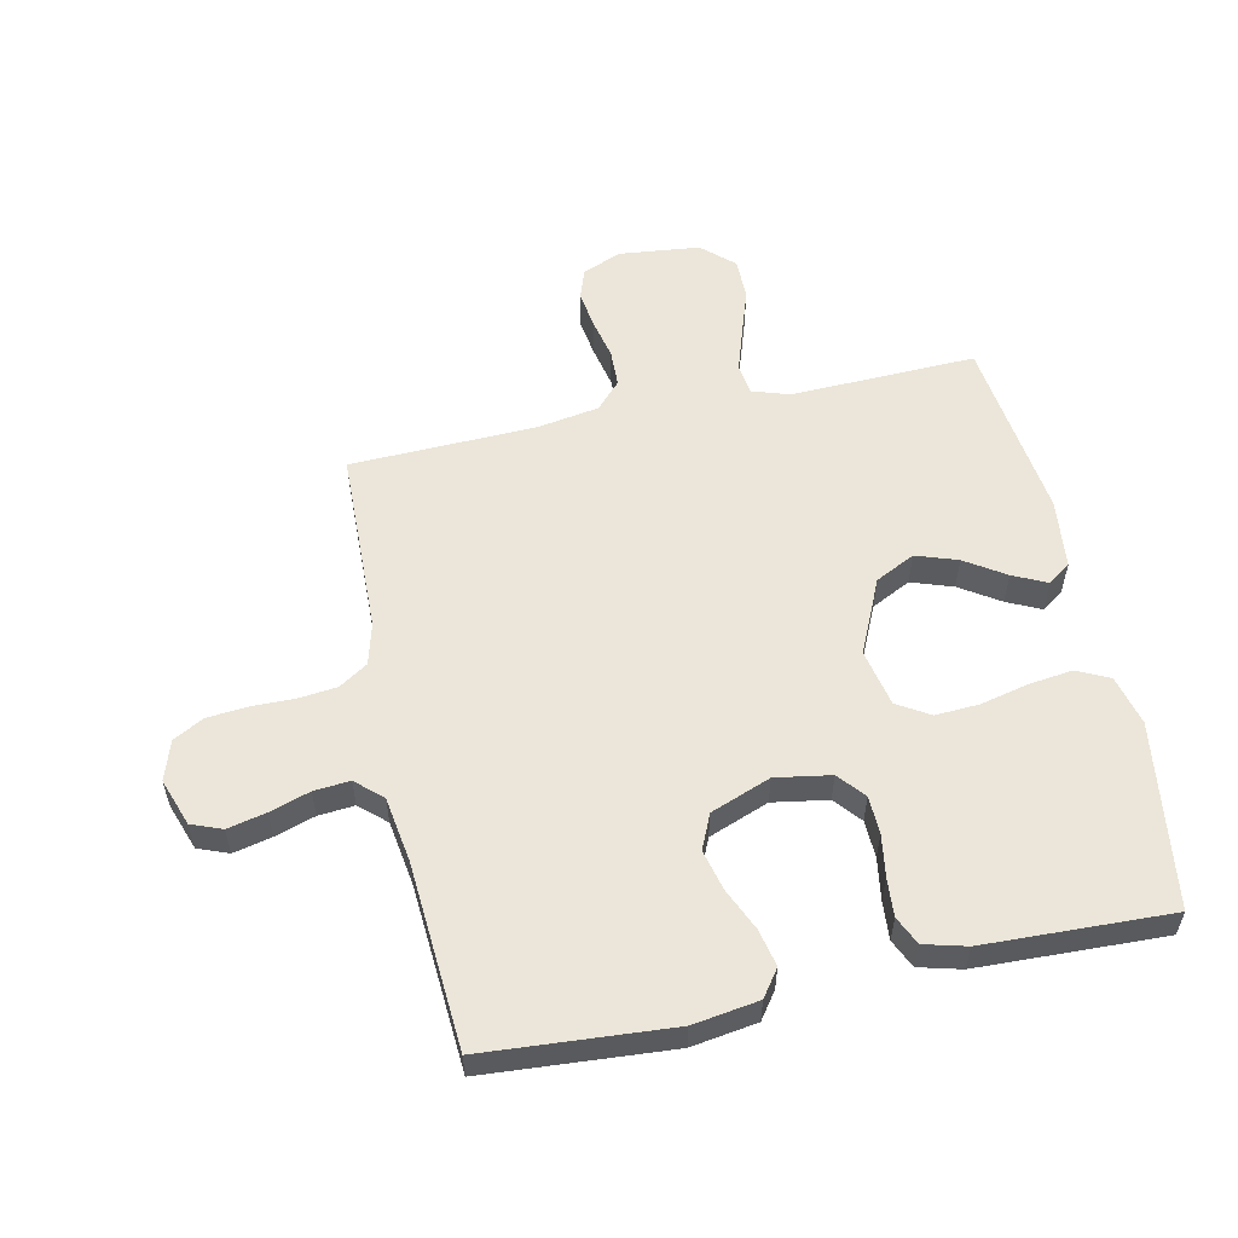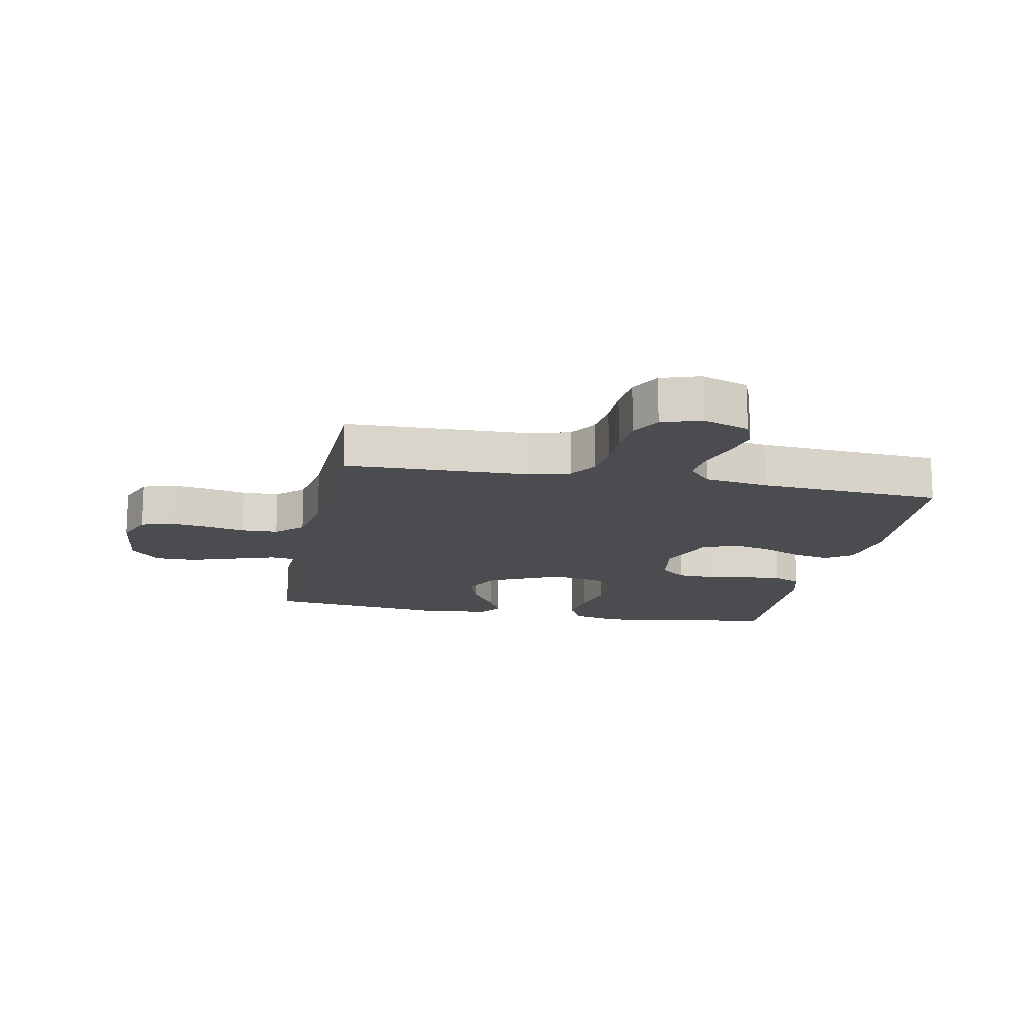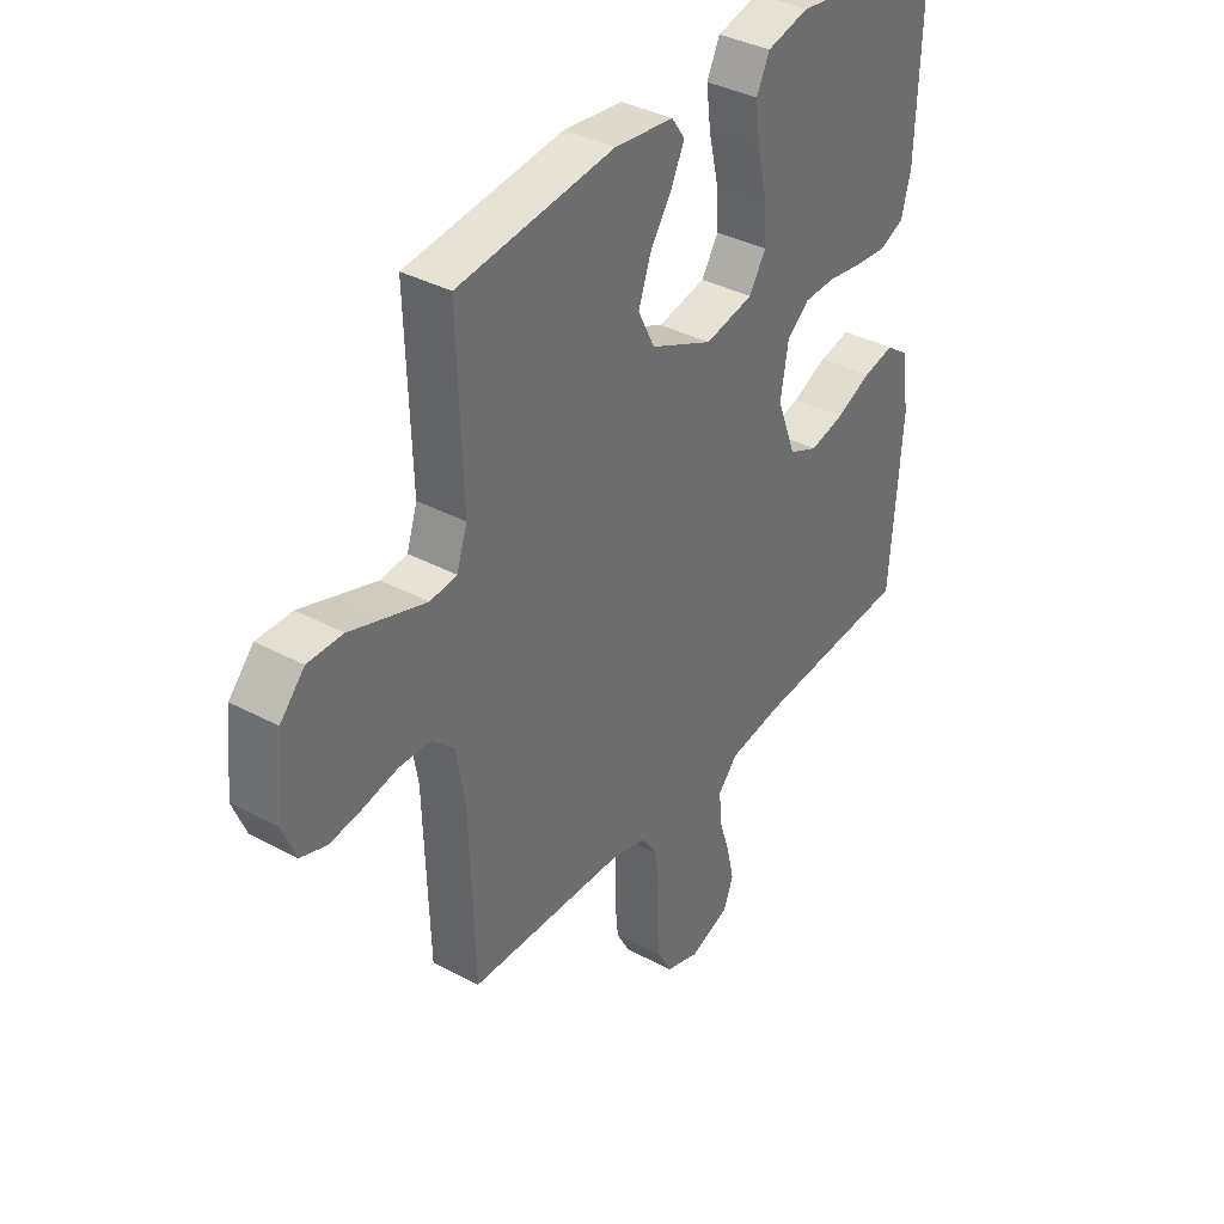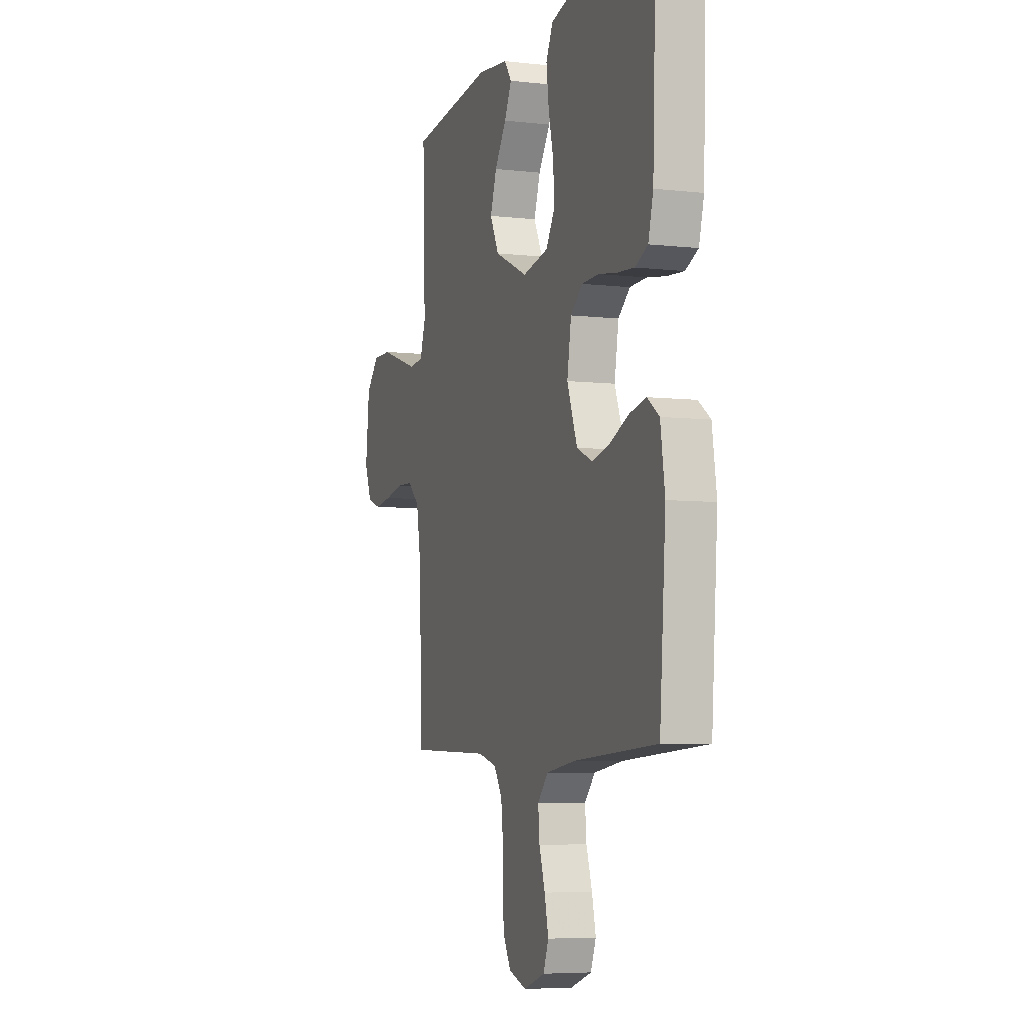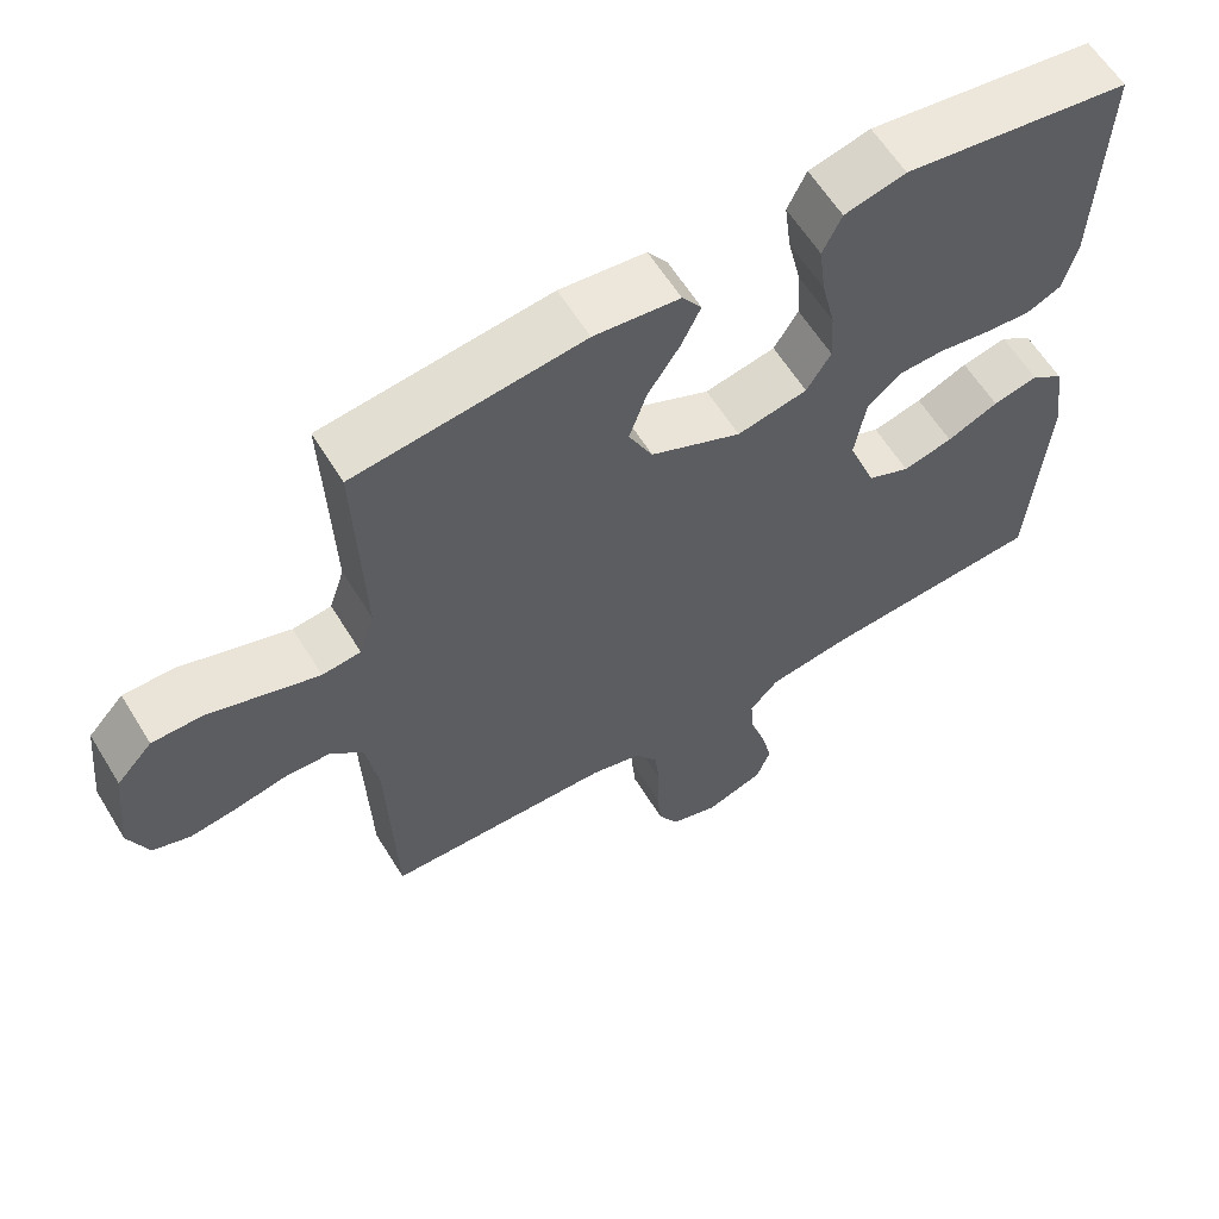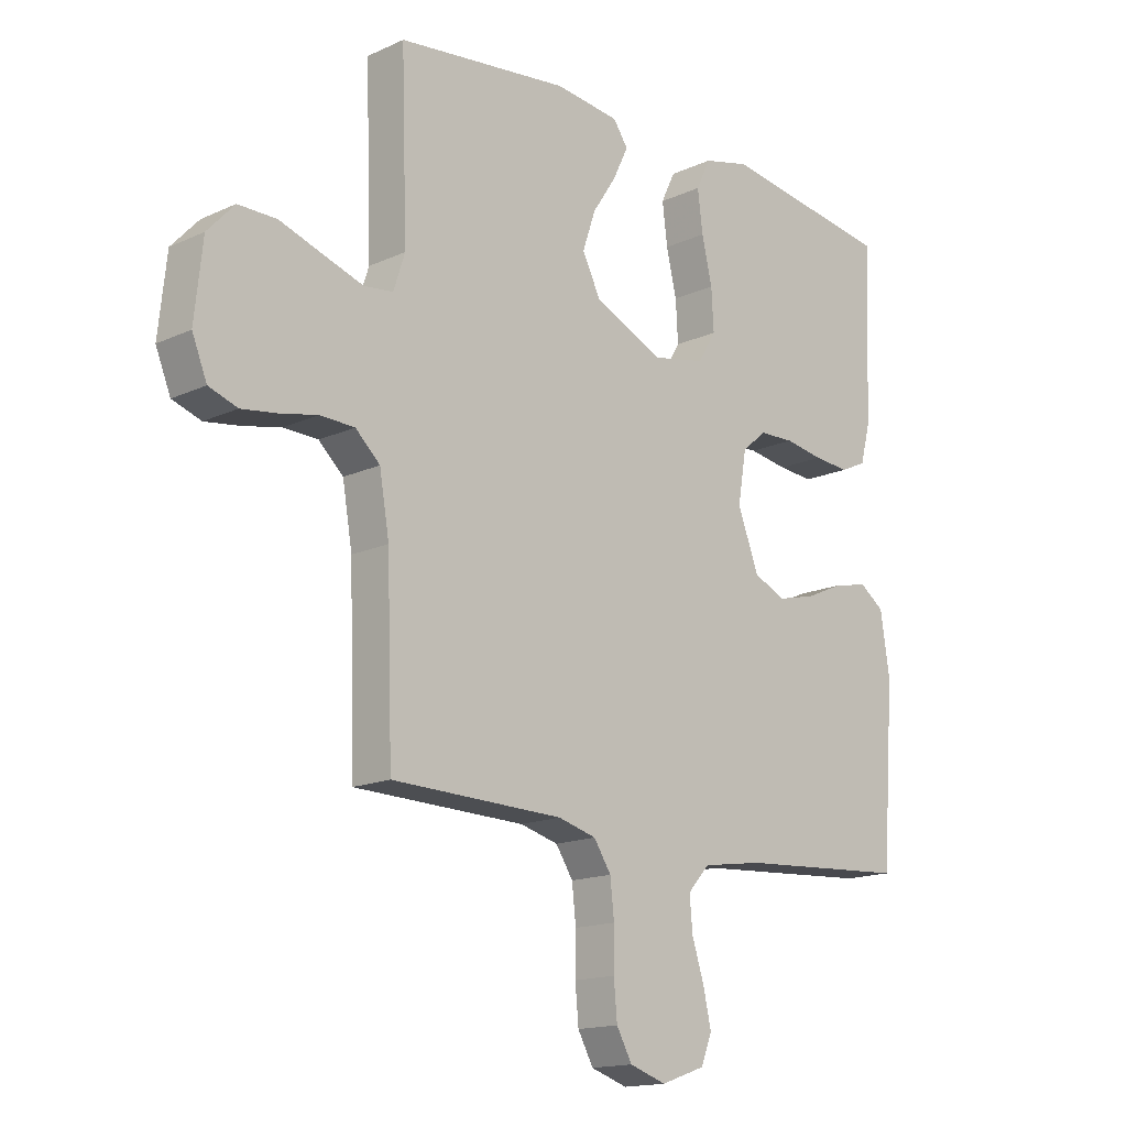
<metadata>
{"format":"obj","ext":"obj","renderer":"f3d","projection":"perspective","resolution":1024,"background":"white","views":[{"elev":56.0,"azim":-102.2,"up":"+Y"},{"elev":-15.2,"azim":168.9,"up":"+Y"},{"elev":37.0,"azim":124.6,"up":"+Z"},{"elev":-5.9,"azim":-109.2,"up":"+Z"},{"elev":60.9,"azim":148.5,"up":"+Z"},{"elev":-15.6,"azim":133.9,"up":"+Z"}]}
</metadata>
<code>
v -0.5 0.07 -0.5
v -0.522 0.07 -0.2
v -0.506 0.07 -0.094
v -0.463 0.07 -0.063
v -0.403 0.07 -0.076
v -0.335 0.07 -0.106
v -0.269 0.07 -0.122
v -0.213 0.07 -0.097
v -0.176 0.07 0
v -0.191 0.07 0.089
v -0.234 0.07 0.125
v -0.295 0.07 0.127
v -0.363 0.07 0.116
v -0.425 0.07 0.111
v -0.471 0.07 0.132
v -0.489 0.07 0.2
v -0.5 0.07 0.5
v -0.2 0.07 0.544
v -0.119 0.07 0.524
v -0.094 0.07 0.472
v -0.103 0.07 0.401
v -0.121 0.07 0.324
v -0.125 0.07 0.253
v -0.093 0.07 0.201
v 0 0.07 0.182
v 0.12 0.07 0.237
v 0.152 0.07 0.301
v 0.129 0.07 0.368
v 0.087 0.07 0.432
v 0.061 0.07 0.486
v 0.087 0.07 0.523
v 0.2 0.07 0.536
v 0.5 0.07 0.5
v 0.49 0.07 0.2
v 0.51 0.07 0.139
v 0.561 0.07 0.133
v 0.631 0.07 0.156
v 0.706 0.07 0.181
v 0.773 0.07 0.181
v 0.82 0.07 0.13
v 0.834 0.07 0
v 0.808 0.07 -0.064
v 0.758 0.07 -0.081
v 0.696 0.07 -0.072
v 0.63 0.07 -0.058
v 0.57 0.07 -0.06
v 0.527 0.07 -0.1
v 0.51 0.07 -0.2
v 0.5 0.07 -0.5
v 0.2 0.07 -0.508
v 0.133 0.07 -0.526
v 0.103 0.07 -0.572
v 0.096 0.07 -0.635
v 0.097 0.07 -0.705
v 0.091 0.07 -0.769
v 0.064 0.07 -0.818
v 0 0.07 -0.839
v -0.077 0.07 -0.812
v -0.096 0.07 -0.763
v -0.082 0.07 -0.701
v -0.061 0.07 -0.636
v -0.056 0.07 -0.578
v -0.094 0.07 -0.536
v -0.2 0.07 -0.52
v -0.5 0 -0.5
v -0.522 0 -0.2
v -0.506 0 -0.094
v -0.463 0 -0.063
v -0.403 0 -0.076
v -0.335 0 -0.106
v -0.269 0 -0.122
v -0.213 0 -0.097
v -0.176 0 0
v -0.191 0 0.089
v -0.234 0 0.125
v -0.295 0 0.127
v -0.363 0 0.116
v -0.425 0 0.111
v -0.471 0 0.132
v -0.489 0 0.2
v -0.5 0 0.5
v -0.2 0 0.544
v -0.119 0 0.524
v -0.094 0 0.472
v -0.103 0 0.401
v -0.121 0 0.324
v -0.125 0 0.253
v -0.093 0 0.201
v 0 0 0.182
v 0.12 0 0.237
v 0.152 0 0.301
v 0.129 0 0.368
v 0.087 0 0.432
v 0.061 0 0.486
v 0.087 0 0.523
v 0.2 0 0.536
v 0.5 0 0.5
v 0.49 0 0.2
v 0.51 0 0.139
v 0.561 0 0.133
v 0.631 0 0.156
v 0.706 0 0.181
v 0.773 0 0.181
v 0.82 0 0.13
v 0.834 0 0
v 0.808 0 -0.064
v 0.758 0 -0.081
v 0.696 0 -0.072
v 0.63 0 -0.058
v 0.57 0 -0.06
v 0.527 0 -0.1
v 0.51 0 -0.2
v 0.5 0 -0.5
v 0.2 0 -0.508
v 0.133 0 -0.526
v 0.103 0 -0.572
v 0.096 0 -0.635
v 0.097 0 -0.705
v 0.091 0 -0.769
v 0.064 0 -0.818
v 0 0 -0.839
v -0.077 0 -0.812
v -0.096 0 -0.763
v -0.082 0 -0.701
v -0.061 0 -0.636
v -0.056 0 -0.578
v -0.094 0 -0.536
v -0.2 0 -0.52
f 59 60 61
f 58 59 61
f 57 58 61
f 56 57 61
f 55 56 61
f 54 55 61
f 53 54 61
f 52 53 61 62
f 51 52 62 63
f 48 49 50
f 51 63 64
f 50 51 64
f 48 50 64
f 47 48 64
f 43 44 45
f 42 43 45
f 41 42 45
f 40 41 45
f 39 40 45
f 38 39 45
f 37 38 45
f 36 37 45 46
f 47 64 1
f 46 47 1
f 36 46 1
f 35 36 1
f 32 33 34
f 31 32 34
f 30 31 34
f 29 30 34
f 28 29 34
f 20 21 22
f 19 20 22
f 18 19 22
f 17 18 22
f 16 17 22
f 15 16 22
f 14 15 22
f 13 14 22
f 12 13 22
f 11 12 22 23
f 10 11 23 24
f 4 5 6
f 3 4 6
f 2 3 6
f 1 2 6
f 1 6 7
f 35 1 7 8
f 27 28 34 35
f 26 27 35
f 35 8 9
f 26 35 9
f 25 26 9
f 9 10 24 25
f 125 124 123
f 125 123 122
f 125 122 121
f 125 121 120
f 125 120 119
f 125 119 118
f 125 118 117
f 126 125 117 116
f 127 126 116 115
f 114 113 112
f 128 127 115
f 128 115 114
f 128 114 112
f 128 112 111
f 109 108 107
f 109 107 106
f 109 106 105
f 109 105 104
f 109 104 103
f 109 103 102
f 109 102 101
f 110 109 101 100
f 65 128 111
f 65 111 110
f 65 110 100
f 65 100 99
f 98 97 96
f 98 96 95
f 98 95 94
f 98 94 93
f 98 93 92
f 86 85 84
f 86 84 83
f 86 83 82
f 86 82 81
f 86 81 80
f 86 80 79
f 86 79 78
f 86 78 77
f 86 77 76
f 87 86 76 75
f 88 87 75 74
f 70 69 68
f 70 68 67
f 70 67 66
f 70 66 65
f 71 70 65
f 72 71 65 99
f 99 98 92 91
f 99 91 90
f 73 72 99
f 73 99 90
f 73 90 89
f 89 88 74 73
f 1 65 66 2
f 2 66 67 3
f 3 67 68 4
f 4 68 69 5
f 5 69 70 6
f 6 70 71 7
f 7 71 72 8
f 8 72 73 9
f 9 73 74 10
f 10 74 75 11
f 11 75 76 12
f 12 76 77 13
f 13 77 78 14
f 14 78 79 15
f 15 79 80 16
f 16 80 81 17
f 17 81 82 18
f 18 82 83 19
f 19 83 84 20
f 20 84 85 21
f 21 85 86 22
f 22 86 87 23
f 23 87 88 24
f 24 88 89 25
f 25 89 90 26
f 26 90 91 27
f 27 91 92 28
f 28 92 93 29
f 29 93 94 30
f 30 94 95 31
f 31 95 96 32
f 32 96 97 33
f 33 97 98 34
f 34 98 99 35
f 35 99 100 36
f 36 100 101 37
f 37 101 102 38
f 38 102 103 39
f 39 103 104 40
f 40 104 105 41
f 41 105 106 42
f 42 106 107 43
f 43 107 108 44
f 44 108 109 45
f 45 109 110 46
f 46 110 111 47
f 47 111 112 48
f 48 112 113 49
f 49 113 114 50
f 50 114 115 51
f 51 115 116 52
f 52 116 117 53
f 53 117 118 54
f 54 118 119 55
f 55 119 120 56
f 56 120 121 57
f 57 121 122 58
f 58 122 123 59
f 59 123 124 60
f 60 124 125 61
f 61 125 126 62
f 62 126 127 63
f 63 127 128 64
f 64 128 65 1

</code>
